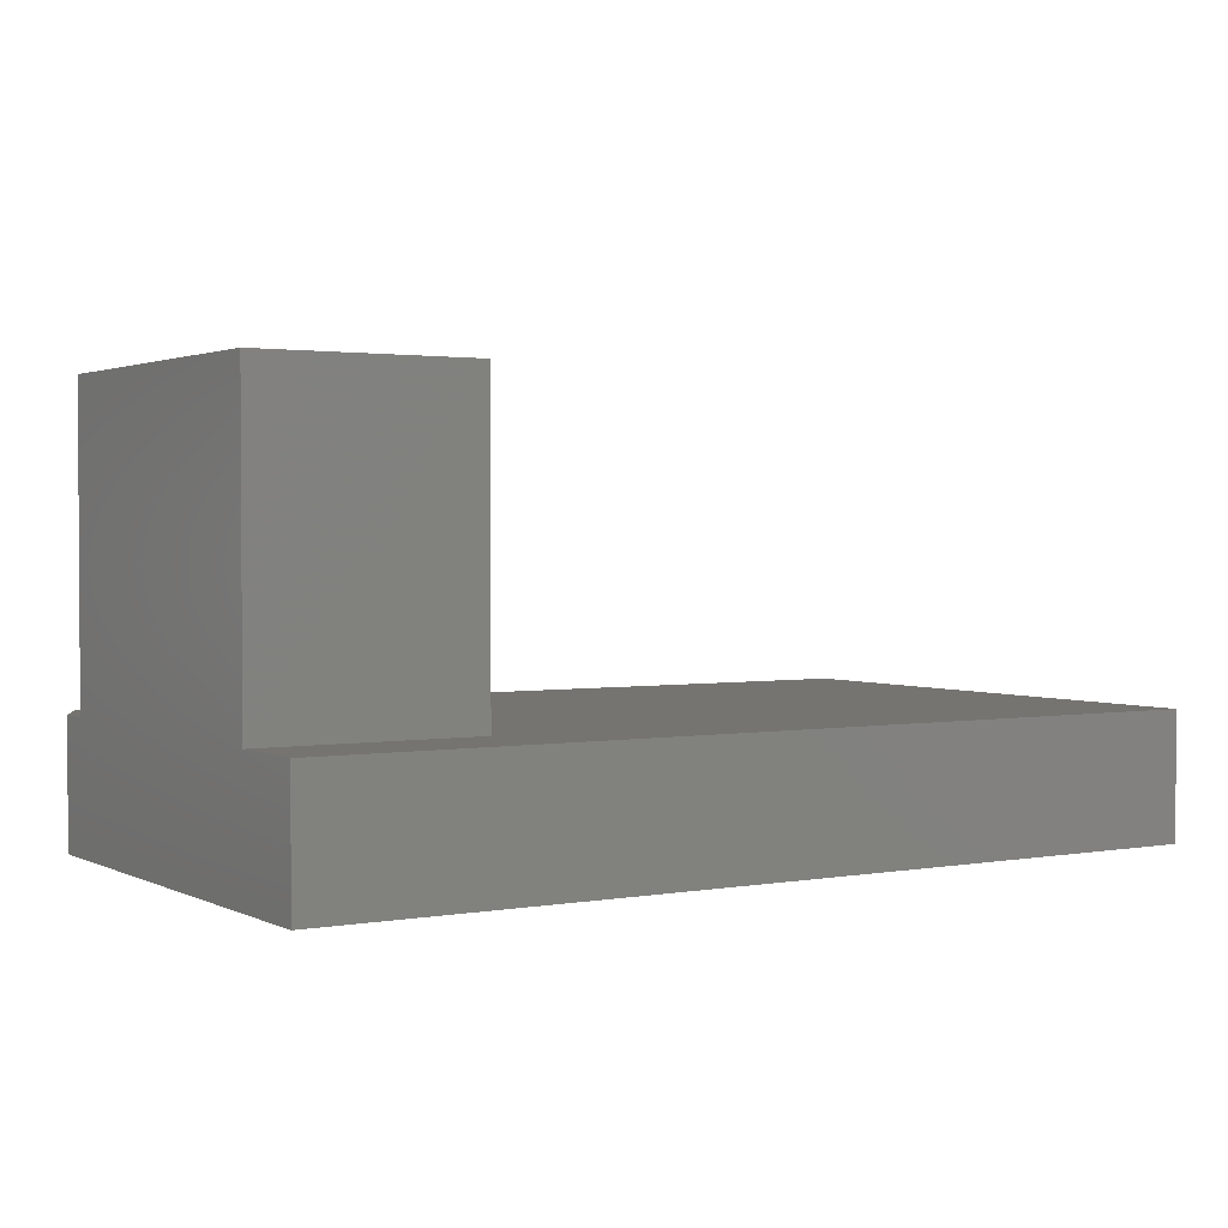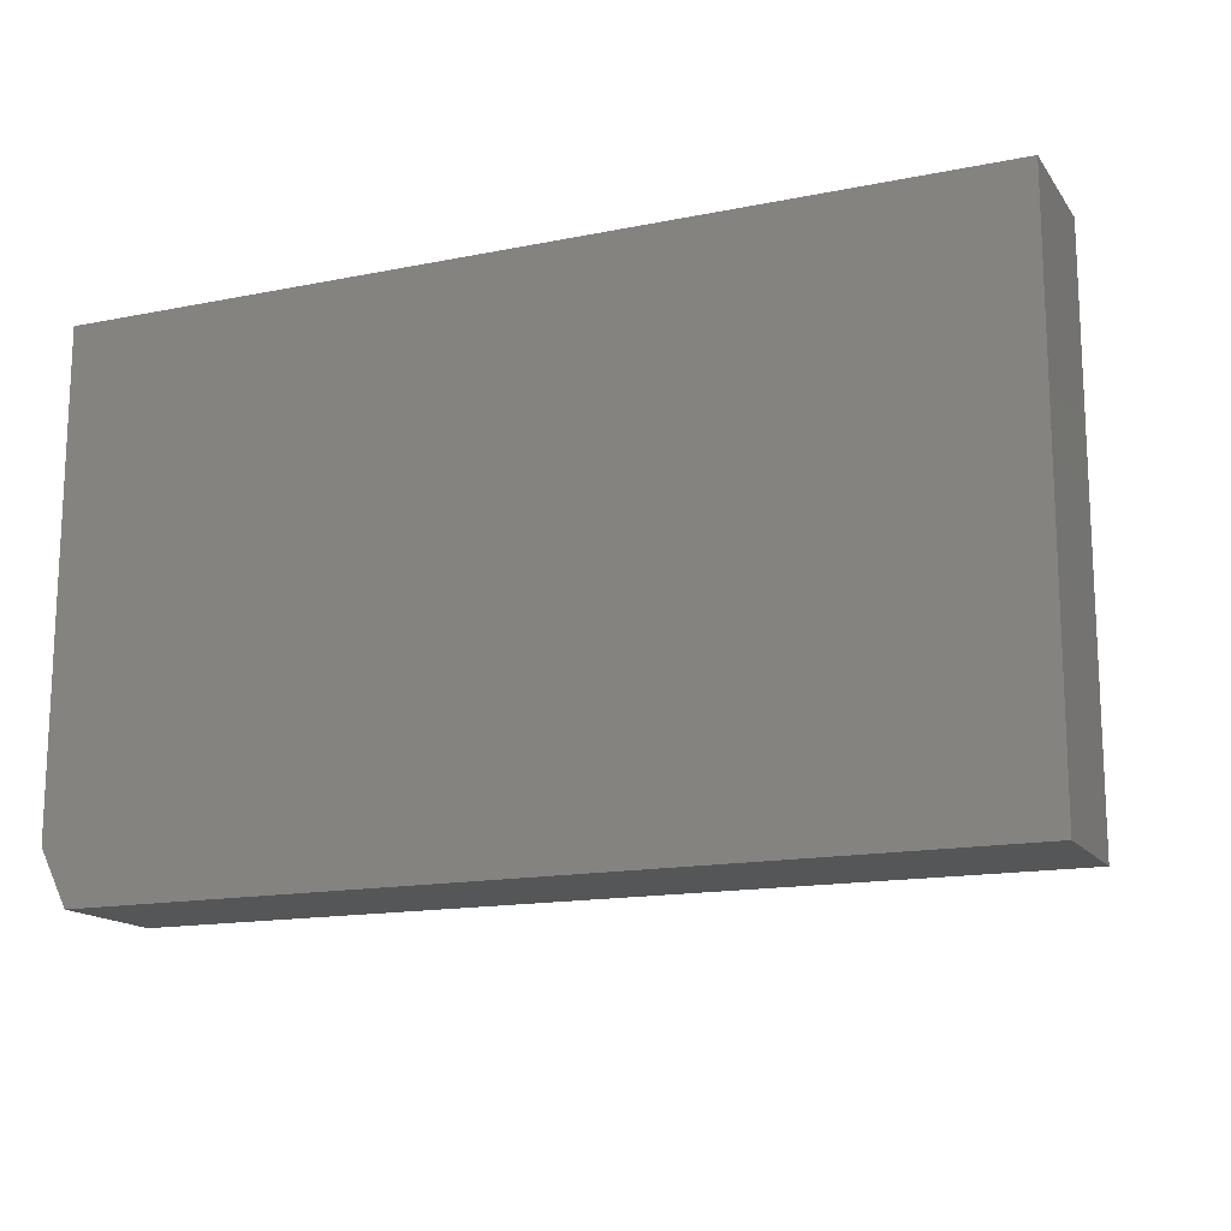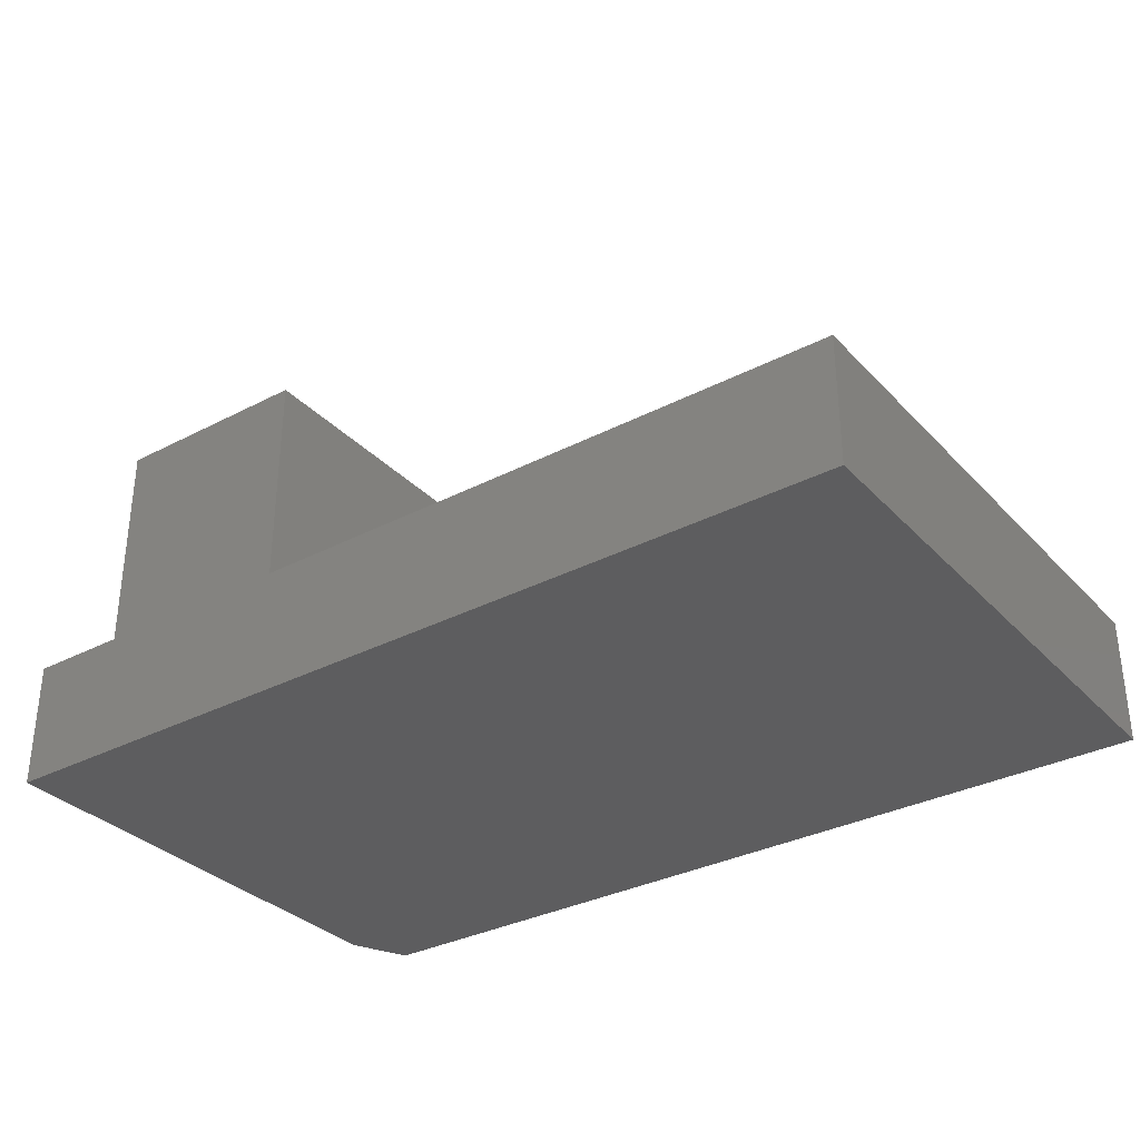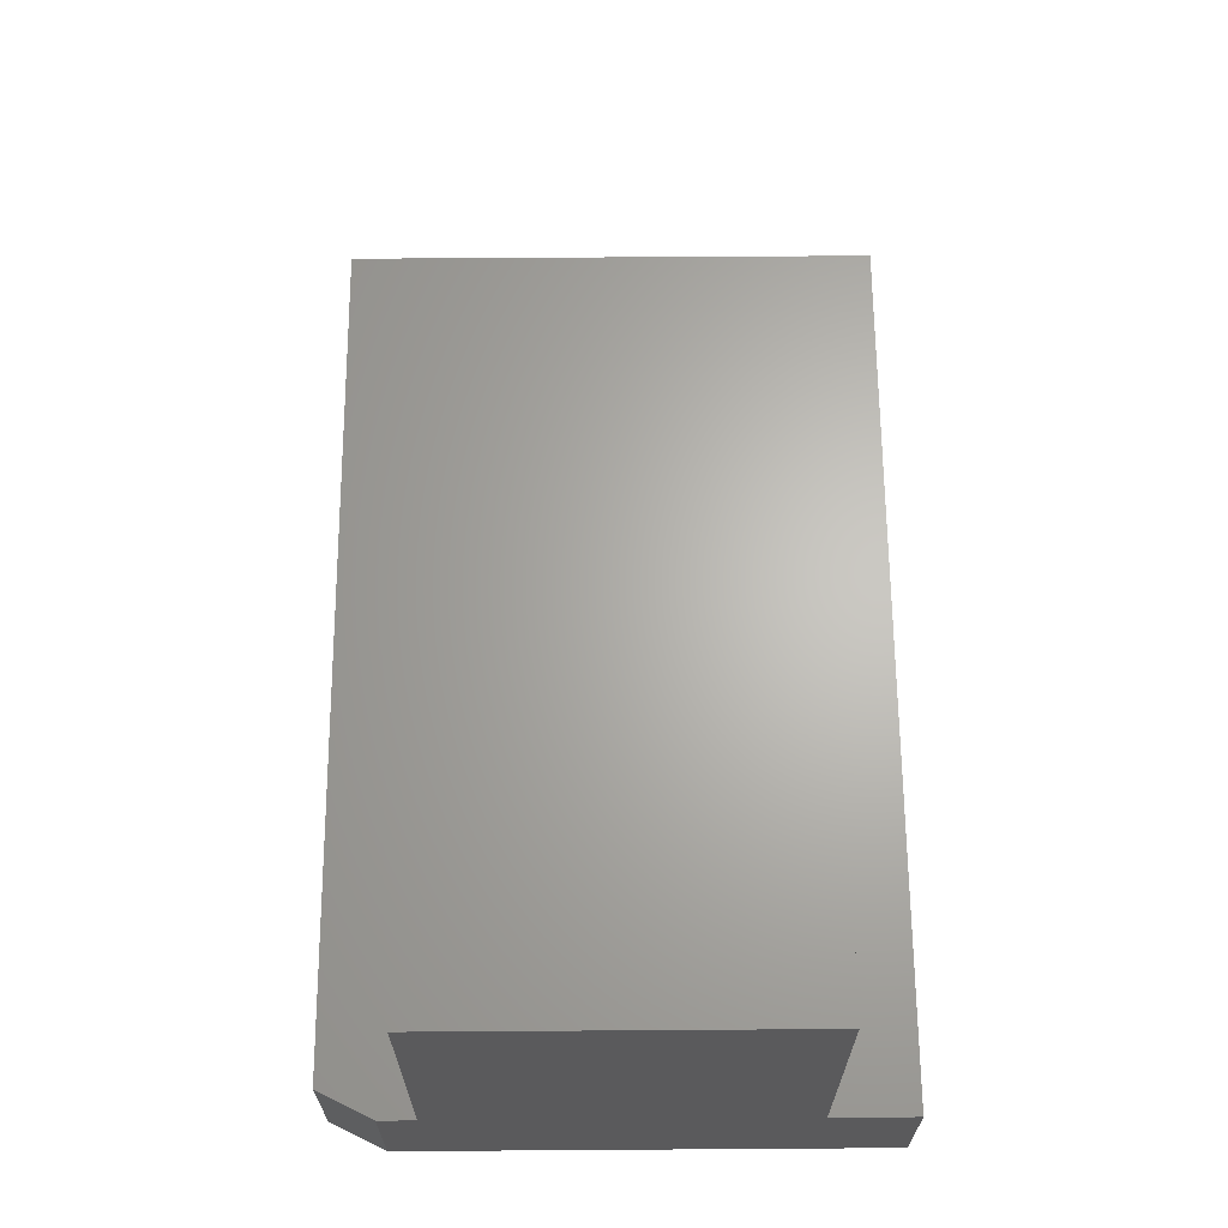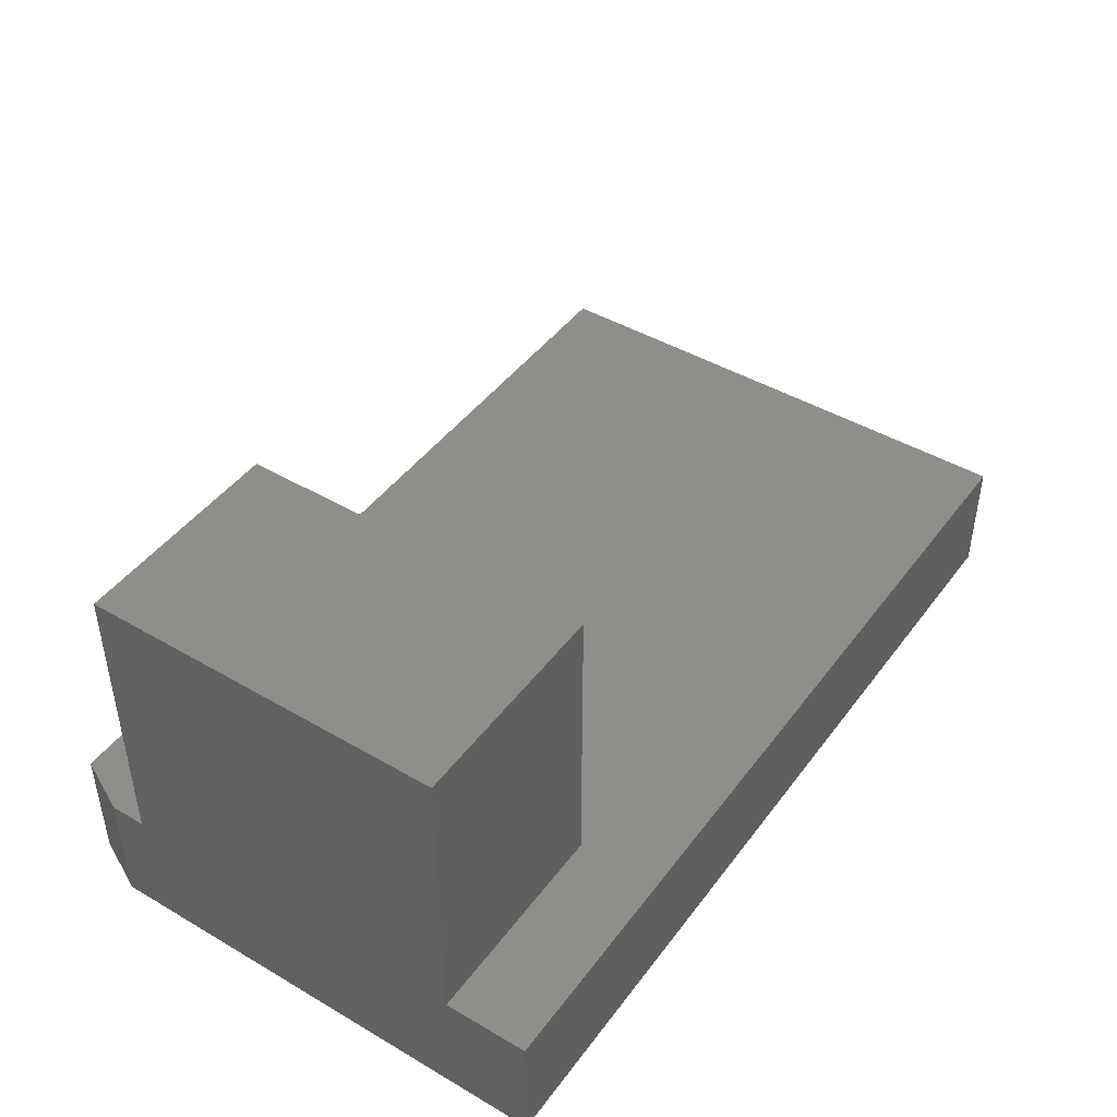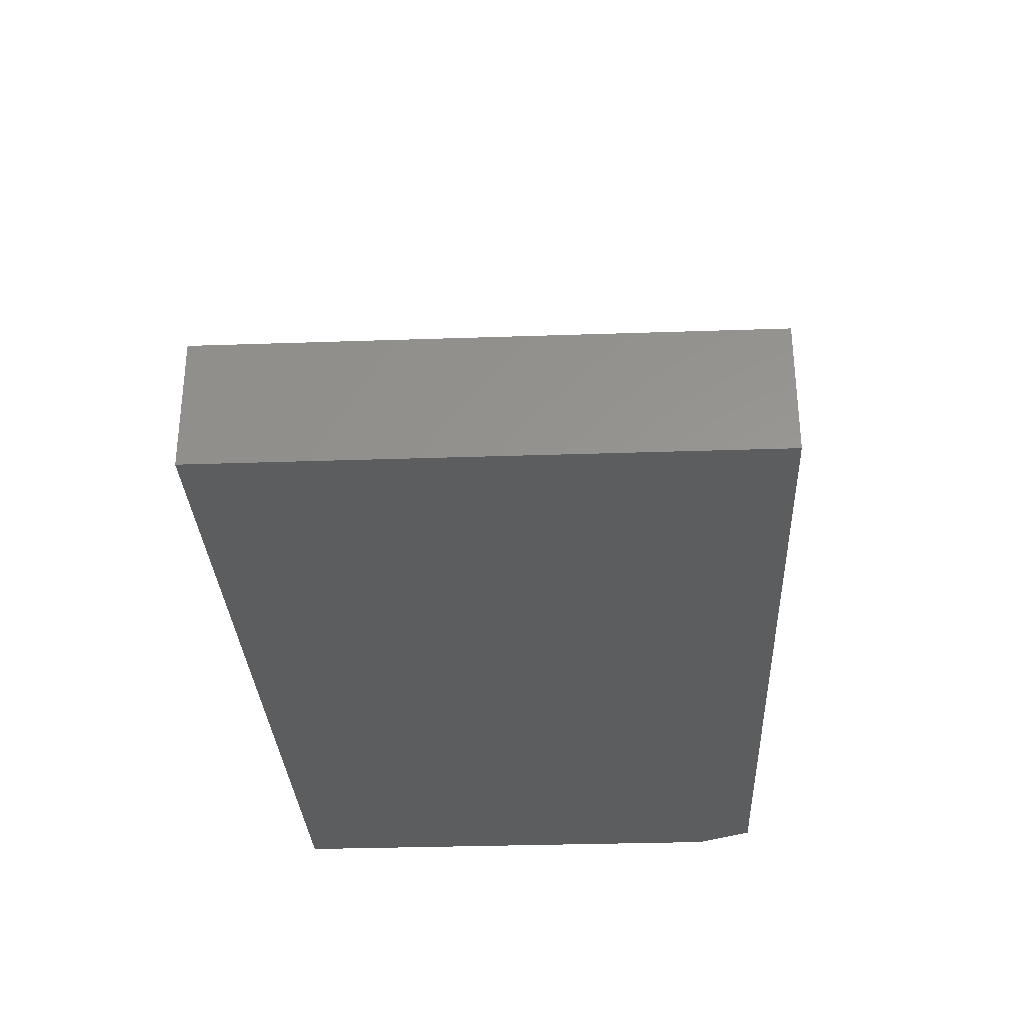
<metadata>
{"format":"stl","ext":"stl","renderer":"f3d","projection":"perspective","resolution":1024,"background":"white","views":[{"elev":2.0,"azim":147.8,"up":"+Z"},{"elev":-15.2,"azim":-156.8,"up":"+Y"},{"elev":-32.8,"azim":-144.3,"up":"+Z"},{"elev":65.2,"azim":89.6,"up":"+Z"},{"elev":44.7,"azim":124.2,"up":"+Z"},{"elev":-31.1,"azim":-87.2,"up":"+Z"}]}
</metadata>
<code>
# stl→obj: 20 verts, 36 faces
v 0.75 -0.2969 0.2109
v 0.75 0.3047 0.2109
v 0.7516 -0.2969 0.2109
v 0.7516 0.3047 0.2109
v 0.75 -0.3594 0.2109
v -0.75 -0.4531 0.2109
v 0.7031 -0.4531 0.2109
v 0.3906 -0.2969 0.2109
v -0.75 0.4469 0.2109
v 0.3906 0.3047 0.2109
v 0.75 0.4469 0.2109
v 0.75 -0.3594 0
v 0.75 0.4469 0
v 0.3906 0.3047 0.7188
v 0.3906 -0.2969 0.7188
v 0.7516 0.3047 0.7188
v 0.7516 -0.2969 0.7188
v 0.7031 -0.4531 0
v -0.75 -0.4531 0
v -0.75 0.4469 0
f 1 2 3
f 3 2 4
f 5 6 7
f 5 1 6
f 6 1 8
f 6 8 9
f 9 8 10
f 9 10 11
f 11 10 2
f 1 5 12
f 13 11 12
f 12 11 2
f 12 2 1
f 14 10 15
f 15 10 8
f 4 14 16
f 4 2 14
f 14 2 10
f 15 8 17
f 17 8 1
f 17 1 3
f 15 17 14
f 14 17 16
f 17 3 16
f 16 3 4
f 18 19 12
f 12 19 20
f 12 20 13
f 6 19 7
f 7 19 18
f 7 18 5
f 5 18 12
f 9 20 6
f 6 20 19
f 11 13 9
f 9 13 20

</code>
